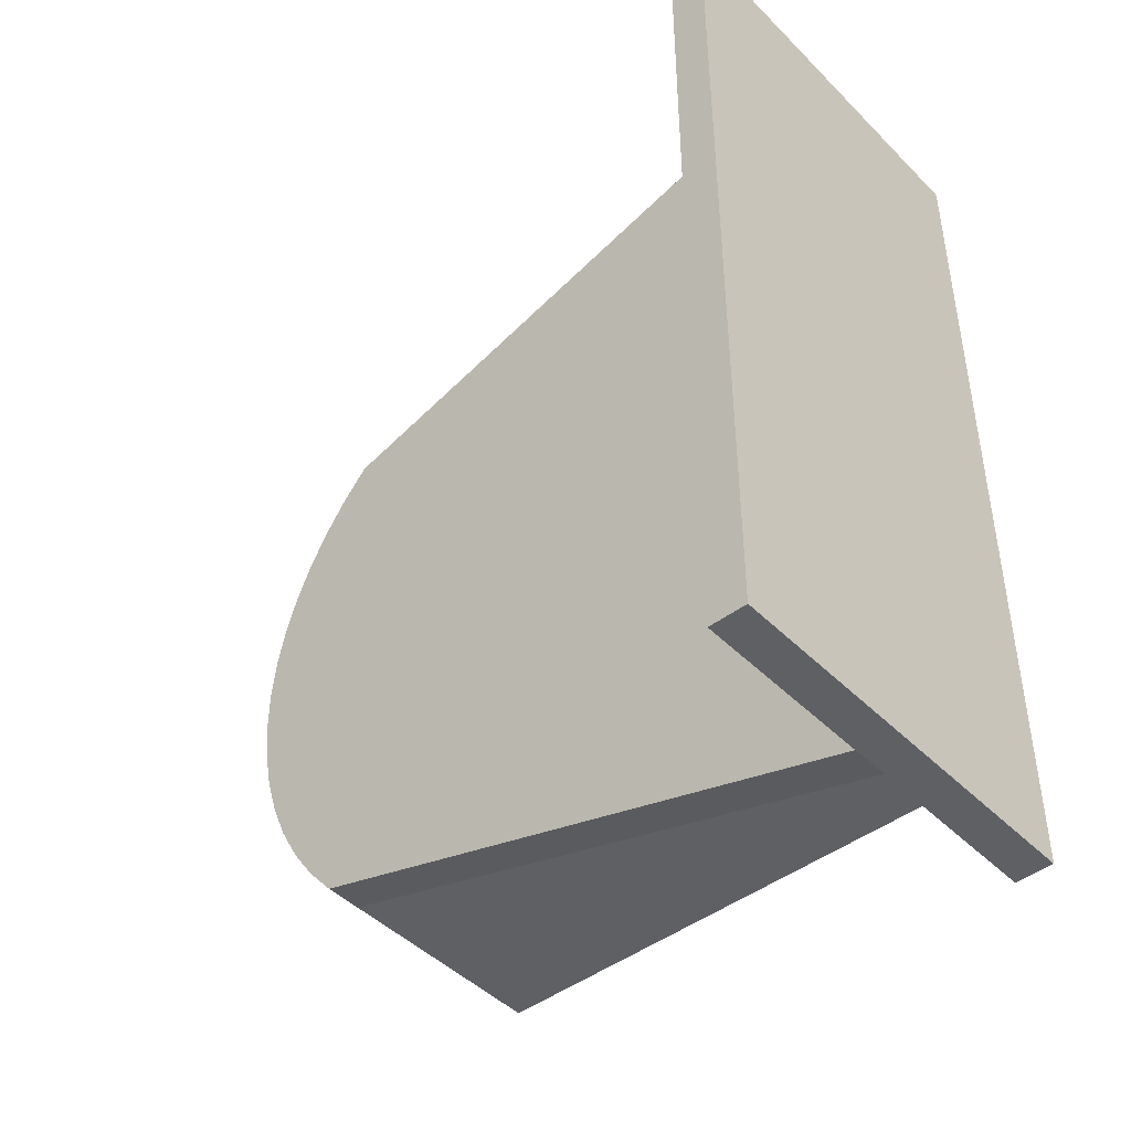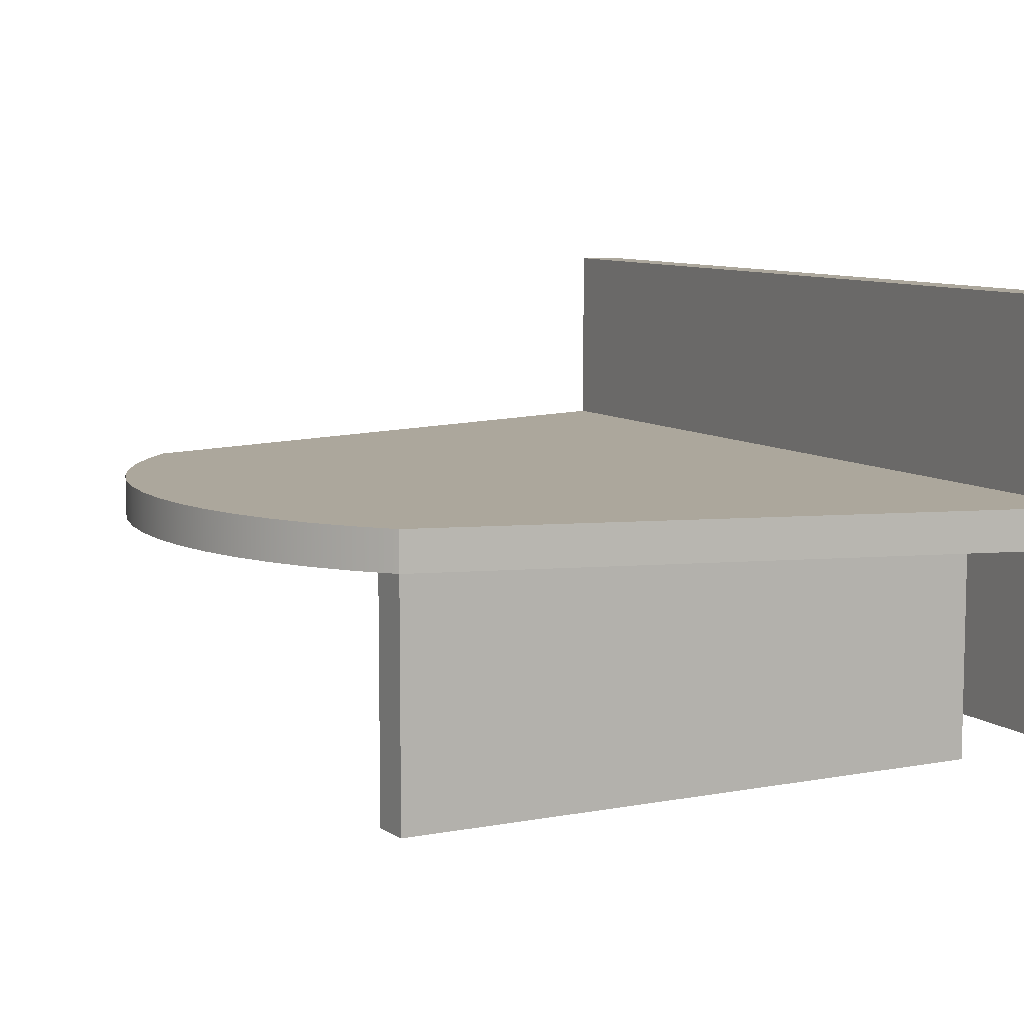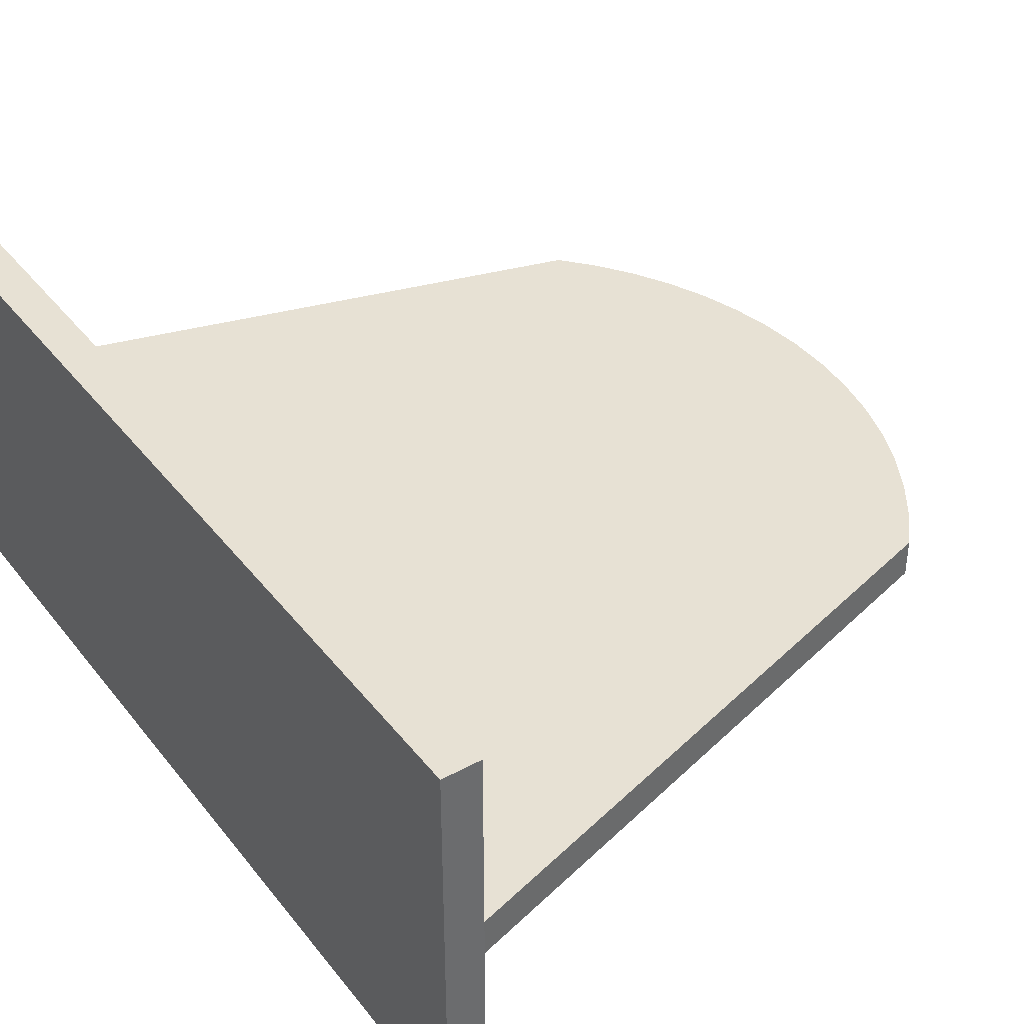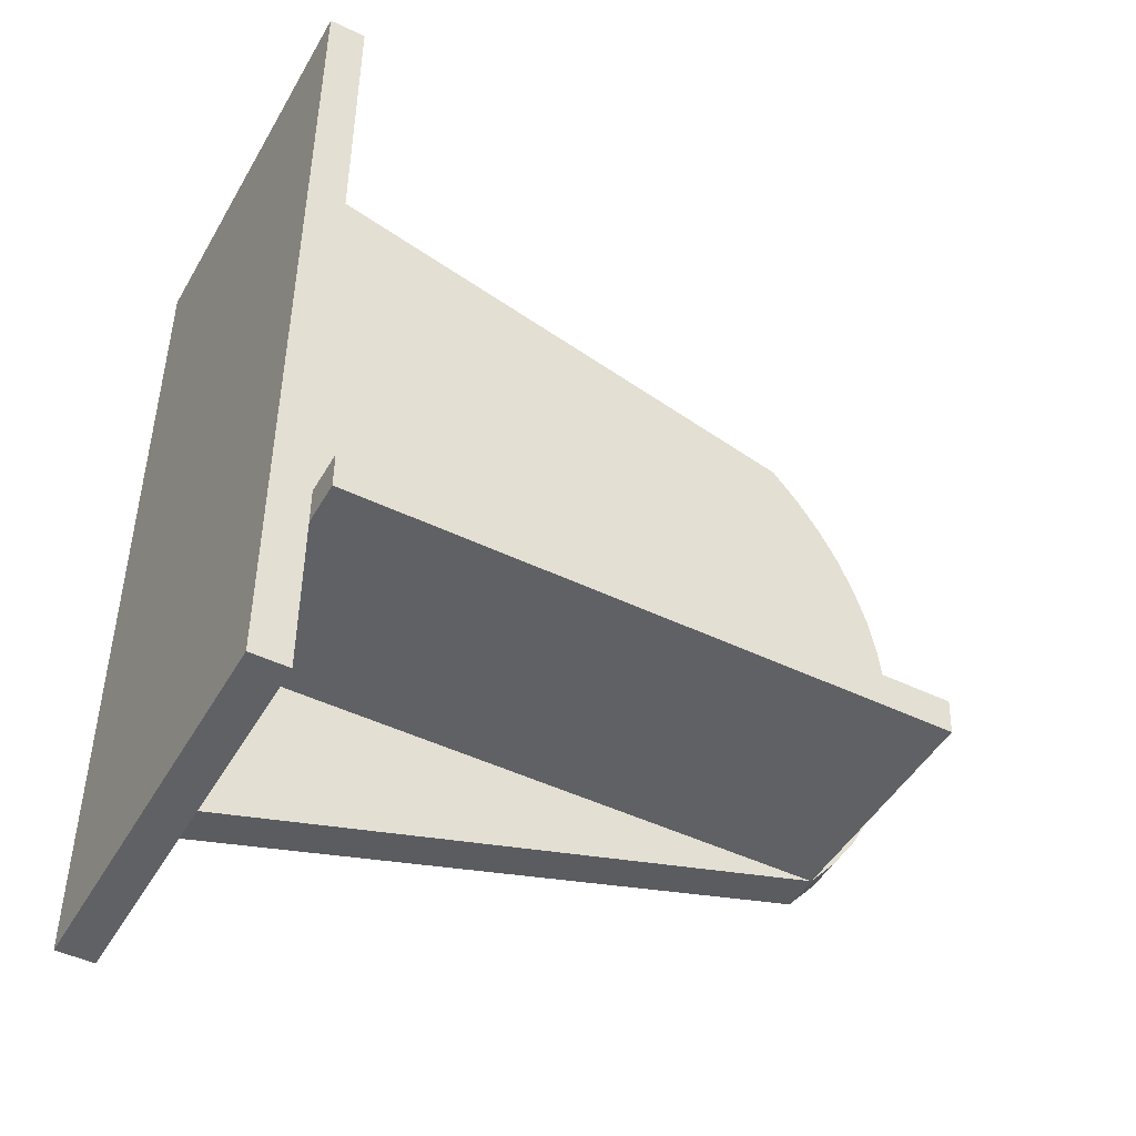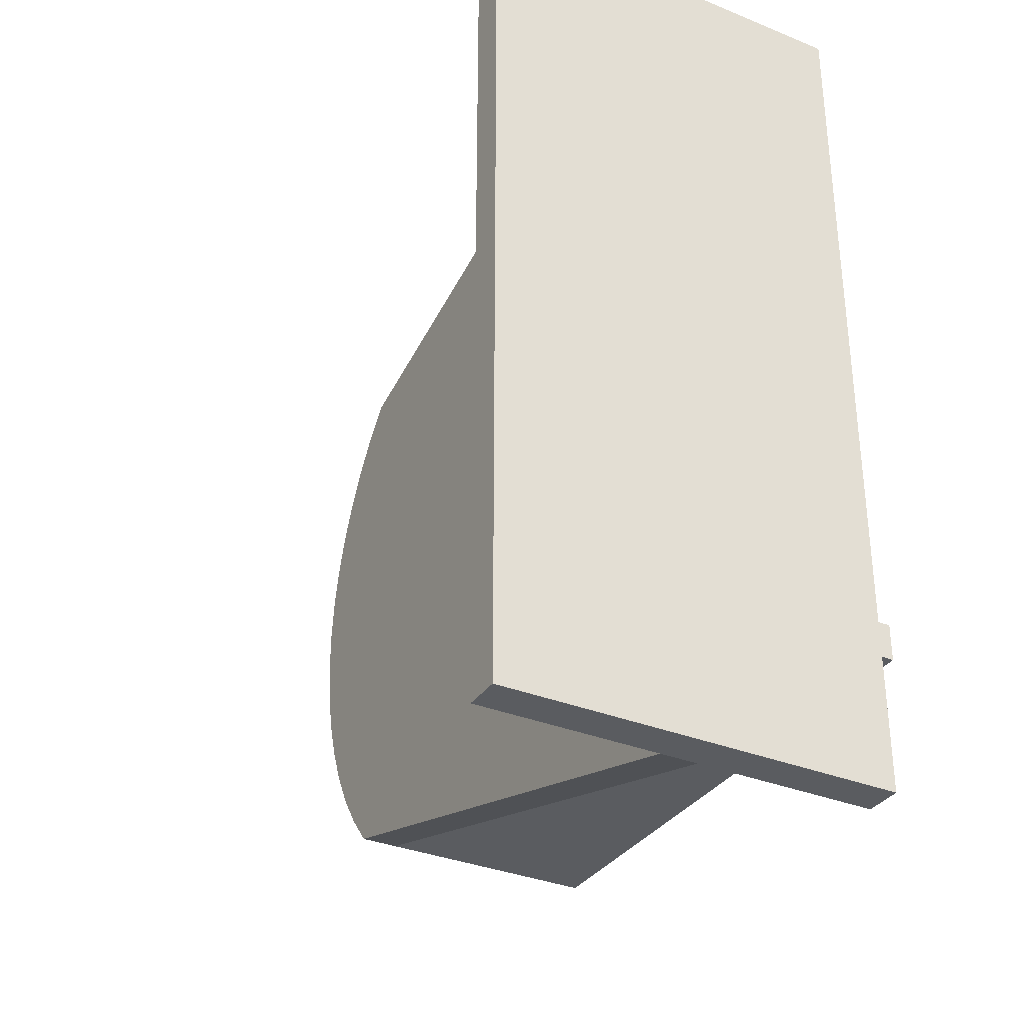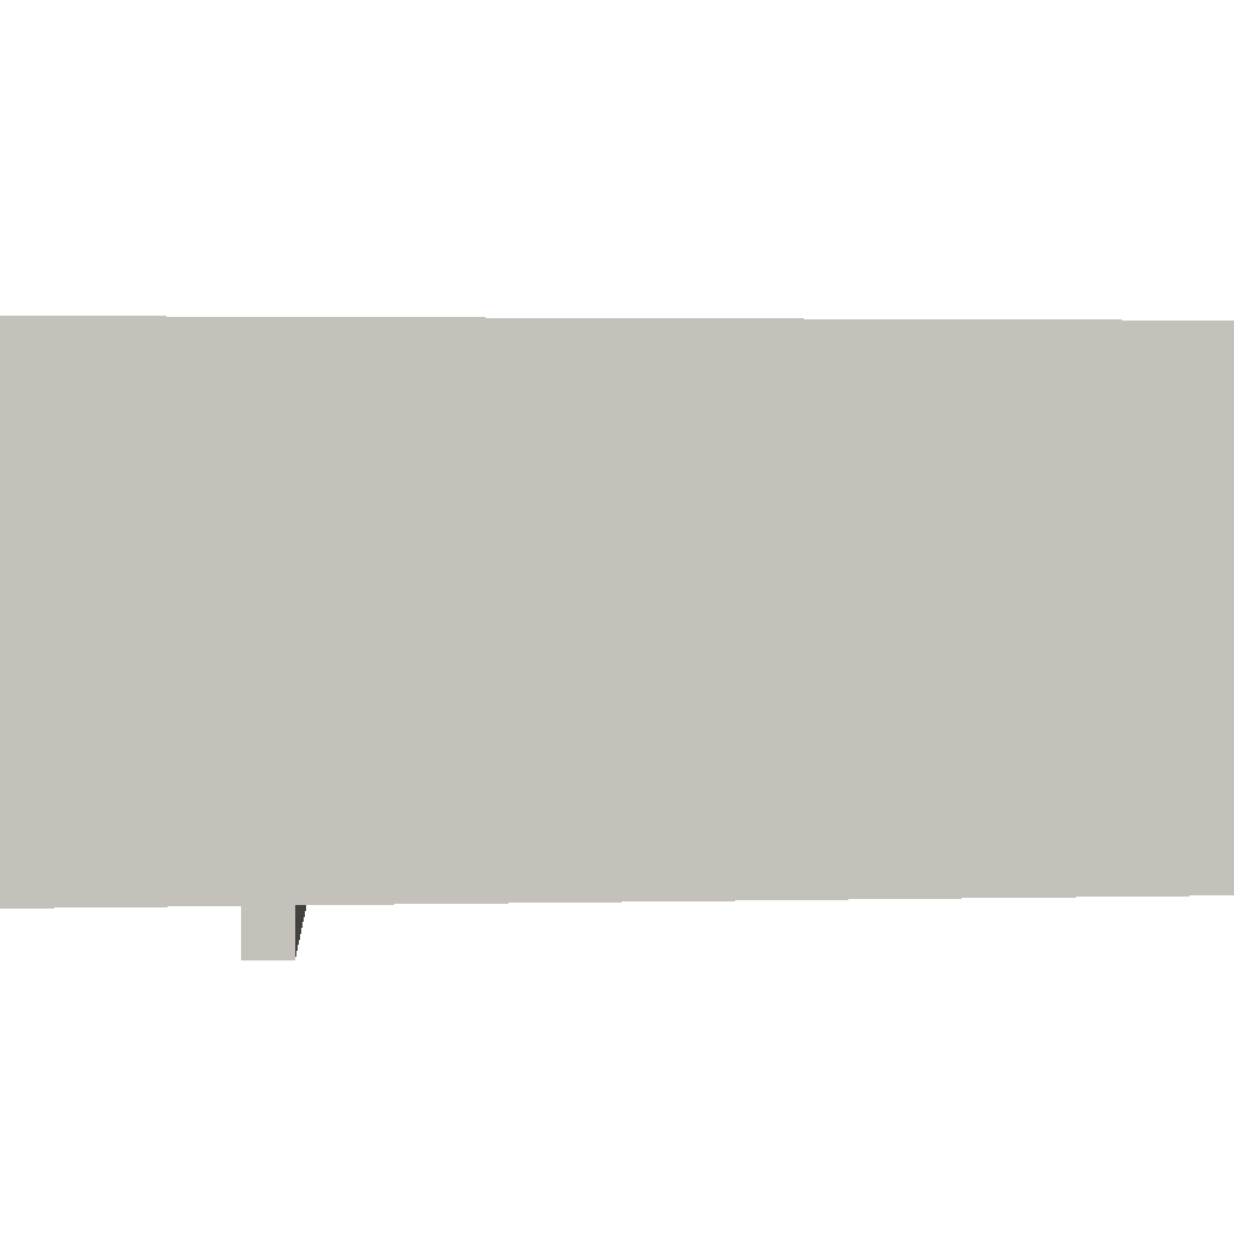
<metadata>
{"format":"obj","ext":"obj","renderer":"f3d","projection":"perspective","resolution":1024,"background":"white","views":[{"elev":-45.1,"azim":-138.9,"up":"+Z"},{"elev":8.4,"azim":152.4,"up":"+Y"},{"elev":39.5,"azim":-34.1,"up":"+Y"},{"elev":-47.2,"azim":-28.6,"up":"+Z"},{"elev":-33.6,"azim":-119.0,"up":"+Z"},{"elev":2.8,"azim":-94.2,"up":"+Y"}]}
</metadata>
<code>
v 1.5 -11 -21.45
v 1.5 -11 -22.95
v 1.5 -12.75 -22.95
v 1.5 -12.75 -21.45
v 1.5 -3.75 -22.95
v 24.92 -3.75 -22.95
v 24.92 -12.75 -22.95
v 1.5 -12.75 -22.95
v 1.5 -11 -22.95
v 25 -3.75 -21.45
v 1.5 -3.75 -21.45
v 1.5 -11 -21.45
v 1.5 -12.75 -21.45
v 25 -12.75 -21.45
v 24.92 -3.75 -22.95
v 25 -3.75 -21.45
v 25 -12.75 -21.45
v 24.92 -12.75 -22.95
v 24.92 -12.75 -22.95
v 25 -12.75 -21.45
v 1.5 -12.75 -21.45
v 1.5 -12.75 -22.95
v 1.5 -3.75 -22.95
v 1.5 -11 -22.95
v 1.5 -11 -29.5
v 1.5 -3.75 -29.5
v 1.5 -11 -21.45
v 1.5 -3.75 -21.45
v 1.5 -3.75 6.5
v 1.5 -11 6.5
v 24.92 -3.75 -22.95
v 1.5 -3.75 -22.95
v 1.5 -3.75 -29.5
v 1.5 -3.75 -21.45
v 25 -3.75 -21.45
v 24.92 -3.75 -22.95
v 26.02 -3.75 -21.67
v 26.98 -3.75 -20.29
v 27.8 -3.75 -18.82
v 28.46 -3.75 -17.27
v 28.97 -3.75 -15.67
v 29.31 -3.75 -14.02
v 29.48 -3.75 -12.34
v 29.48 -3.75 -10.66
v 29.31 -3.75 -8.983
v 28.97 -3.75 -7.334
v 28.46 -3.75 -5.728
v 27.8 -3.75 -4.181
v 26.98 -3.75 -2.709
v 26.02 -3.75 -1.328
v 24.92 -3.75 -0.05113
v 1.5 -3.75 6.5
v 24.92 -2.25 -0.05113
v 1.5 -2.25 6.5
v 1.5 -3.75 6.5
v 24.92 -3.75 -0.05113
v 24.92 -2.25 -22.95
v 26.02 -2.25 -21.67
v 26.98 -2.25 -20.29
v 27.8 -2.25 -18.82
v 28.46 -2.25 -17.27
v 28.97 -2.25 -15.67
v 29.31 -2.25 -14.02
v 29.48 -2.25 -12.34
v 29.48 -2.25 -10.66
v 29.31 -2.25 -8.983
v 28.97 -2.25 -7.334
v 28.46 -2.25 -5.728
v 27.8 -2.25 -4.181
v 26.98 -2.25 -2.709
v 26.02 -2.25 -1.328
v 24.92 -2.25 -0.05113
v 24.92 -3.75 -0.05113
v 26.02 -3.75 -1.328
v 26.98 -3.75 -2.709
v 27.8 -3.75 -4.181
v 28.46 -3.75 -5.728
v 28.97 -3.75 -7.334
v 29.31 -3.75 -8.983
v 29.48 -3.75 -10.66
v 29.48 -3.75 -12.34
v 29.31 -3.75 -14.02
v 28.97 -3.75 -15.67
v 28.46 -3.75 -17.27
v 27.8 -3.75 -18.82
v 26.98 -3.75 -20.29
v 26.02 -3.75 -21.67
v 24.92 -3.75 -22.95
v 1.5 -2.25 -29.5
v 24.92 -2.25 -22.95
v 24.92 -3.75 -22.95
v 1.5 -3.75 -29.5
v 1.5 -2.25 -29.5
v 1.5 -3.75 -29.5
v 1.5 -11 -29.5
v 0 -11 -29.5
v 0 5 -29.5
v 1.5 5 -29.5
v 24.92 -2.25 -22.95
v 1.5 -2.25 -29.5
v 1.5 -2.25 6.5
v 24.92 -2.25 -0.05113
v 26.02 -2.25 -1.328
v 26.98 -2.25 -2.709
v 27.8 -2.25 -4.181
v 28.46 -2.25 -5.728
v 28.97 -2.25 -7.334
v 29.31 -2.25 -8.983
v 29.48 -2.25 -10.66
v 29.48 -2.25 -12.34
v 29.31 -2.25 -14.02
v 28.97 -2.25 -15.67
v 28.46 -2.25 -17.27
v 27.8 -2.25 -18.82
v 26.98 -2.25 -20.29
v 26.02 -2.25 -21.67
v 1.5 -2.25 6.5
v 1.5 -2.25 -29.5
v 1.5 5 -29.5
v 1.5 5 6.5
v 1.5 -3.75 6.5
v 1.5 -2.25 6.5
v 1.5 5 6.5
v 0 5 6.5
v 0 -11 6.5
v 1.5 -11 6.5
v 0 5 -29.5
v 0 5 6.5
v 1.5 5 6.5
v 1.5 5 -29.5
v 0 -11 6.5
v 0 -11 -29.5
v 1.5 -11 -29.5
v 1.5 -11 -22.95
v 1.5 -11 -21.45
v 1.5 -11 6.5
v 0 -11 -29.5
v 0 -11 6.5
v 0 5 6.5
v 0 5 -29.5
g 5748b20a-e2bd-11ea-b85e-54bf646e7e1f
f 1 2 4
f 4 2 3
g 574a871a-e2bd-11ea-91d4-54bf646e7e1f
f 5 6 9
f 9 6 7
f 9 7 8
g 574c0df4-e2bd-11ea-babd-54bf646e7e1f
f 11 12 10
f 10 12 14
f 14 12 13
g 574d6db0-e2bd-11ea-98cd-54bf646e7e1f
f 15 16 18
f 18 16 17
g 574ef492-e2bd-11ea-a2f4-54bf646e7e1f
f 20 21 19
f 19 21 22
g 57507b80-e2bd-11ea-bbb0-54bf646e7e1f
f 24 25 23
f 23 25 26
g 57525088-e2bd-11ea-b150-54bf646e7e1f
f 28 29 27
f 27 29 30
g 559b5ae2-e2bd-11ea-8d55-54bf646e7e1f
f 31 32 33
g 5754257a-e2bd-11ea-8264-54bf646e7e1f
f 52 34 51
f 51 34 35
f 51 35 50
f 50 35 49
f 49 35 48
f 48 35 47
f 47 35 46
f 46 35 45
f 45 35 44
f 44 35 43
f 43 35 42
f 42 35 41
f 41 35 40
f 40 35 39
f 39 35 38
f 38 35 37
f 37 35 36
g 5659e6a8-e2bd-11ea-8ebc-54bf646e7e1f
f 53 54 56
f 56 54 55
g 565c0a00-e2bd-11ea-905b-54bf646e7e1f
f 88 57 87
f 87 57 58
f 87 58 59
f 87 59 86
f 86 59 60
f 86 60 85
f 85 60 61
f 85 61 84
f 84 61 62
f 84 62 83
f 83 62 63
f 83 63 82
f 82 63 64
f 82 64 81
f 81 64 65
f 81 65 80
f 80 65 66
f 80 66 79
f 79 66 67
f 79 67 78
f 78 67 68
f 78 68 77
f 77 68 69
f 77 69 76
f 76 69 70
f 76 70 75
f 75 70 71
f 75 71 74
f 74 71 73
f 73 71 72
g 565ddf0a-e2bd-11ea-9c42-54bf646e7e1f
f 89 90 92
f 92 90 91
g 54c9b842-e2bd-11ea-bcee-54bf646e7e1f
f 98 93 97
f 97 93 94
f 97 94 96
f 96 94 95
g 55995e86-e2bd-11ea-9c9c-54bf646e7e1f
f 100 101 99
f 99 101 102
f 99 102 116
f 116 102 103
f 116 103 115
f 115 103 104
f 115 104 114
f 114 104 105
f 114 105 113
f 113 105 106
f 113 106 112
f 112 106 107
f 112 107 111
f 111 107 108
f 111 108 110
f 110 108 109
g 54cc77b6-e2bd-11ea-a59c-54bf646e7e1f
f 117 118 120
f 120 118 119
g 54c68358-e2bd-11ea-84b1-54bf646e7e1f
f 126 121 125
f 125 121 122
f 125 122 124
f 124 122 123
g 54c85864-e2bd-11ea-9bf1-54bf646e7e1f
f 127 128 130
f 130 128 129
g 54cb3f00-e2bd-11ea-ba49-54bf646e7e1f
f 136 131 135
f 135 131 132
f 135 132 134
f 134 132 133
g 54cdd77a-e2bd-11ea-b356-54bf646e7e1f
f 137 138 140
f 140 138 139

</code>
